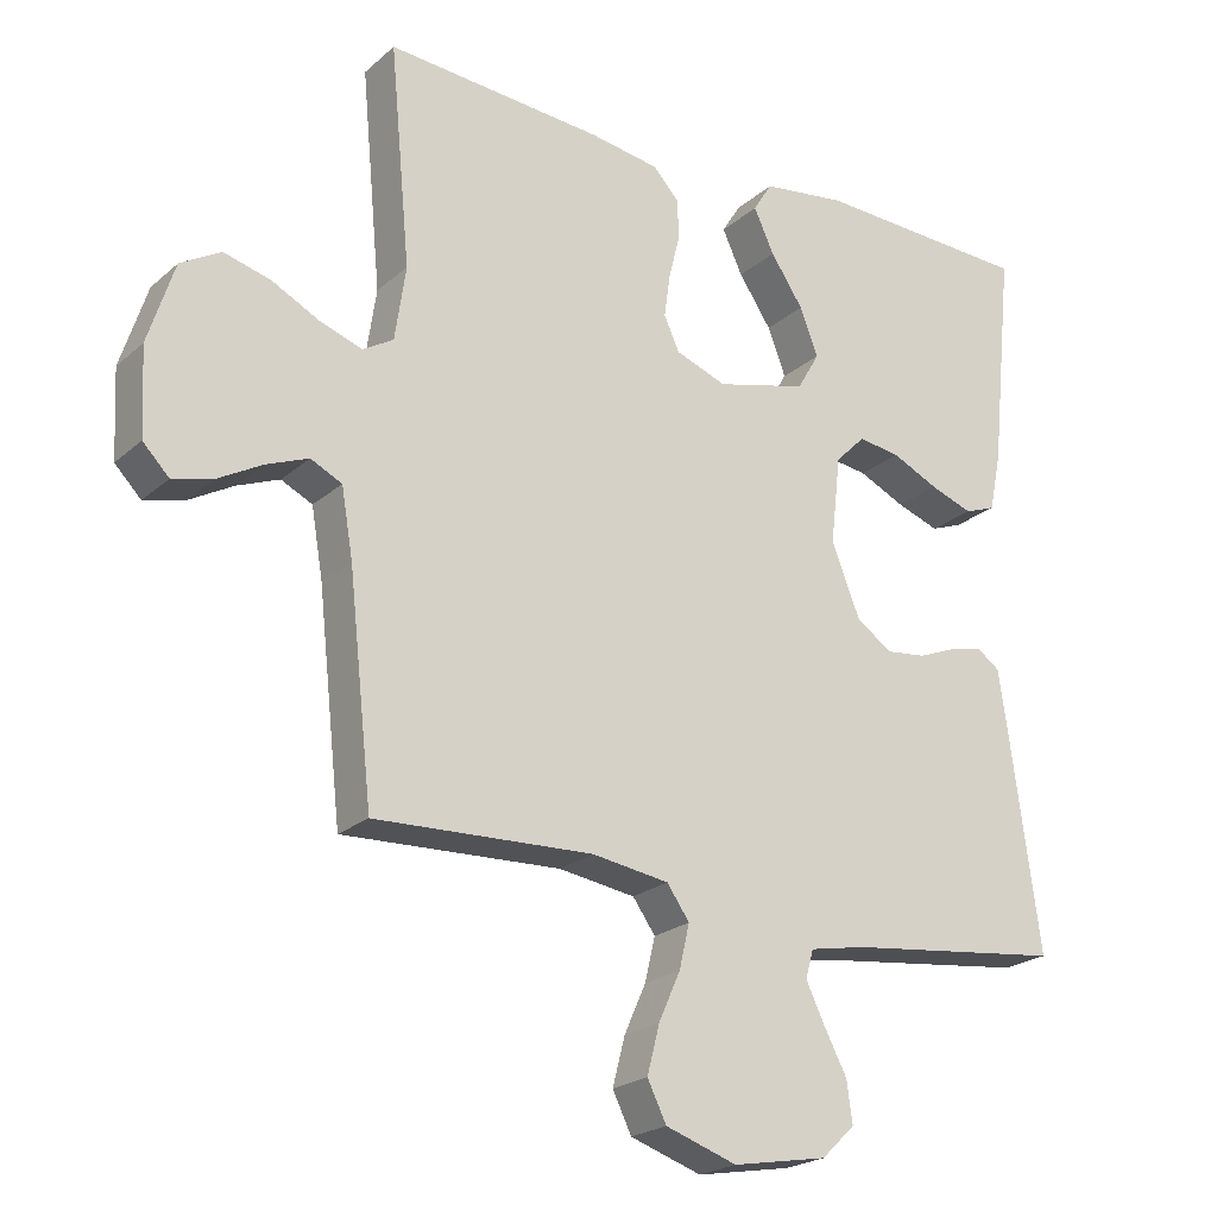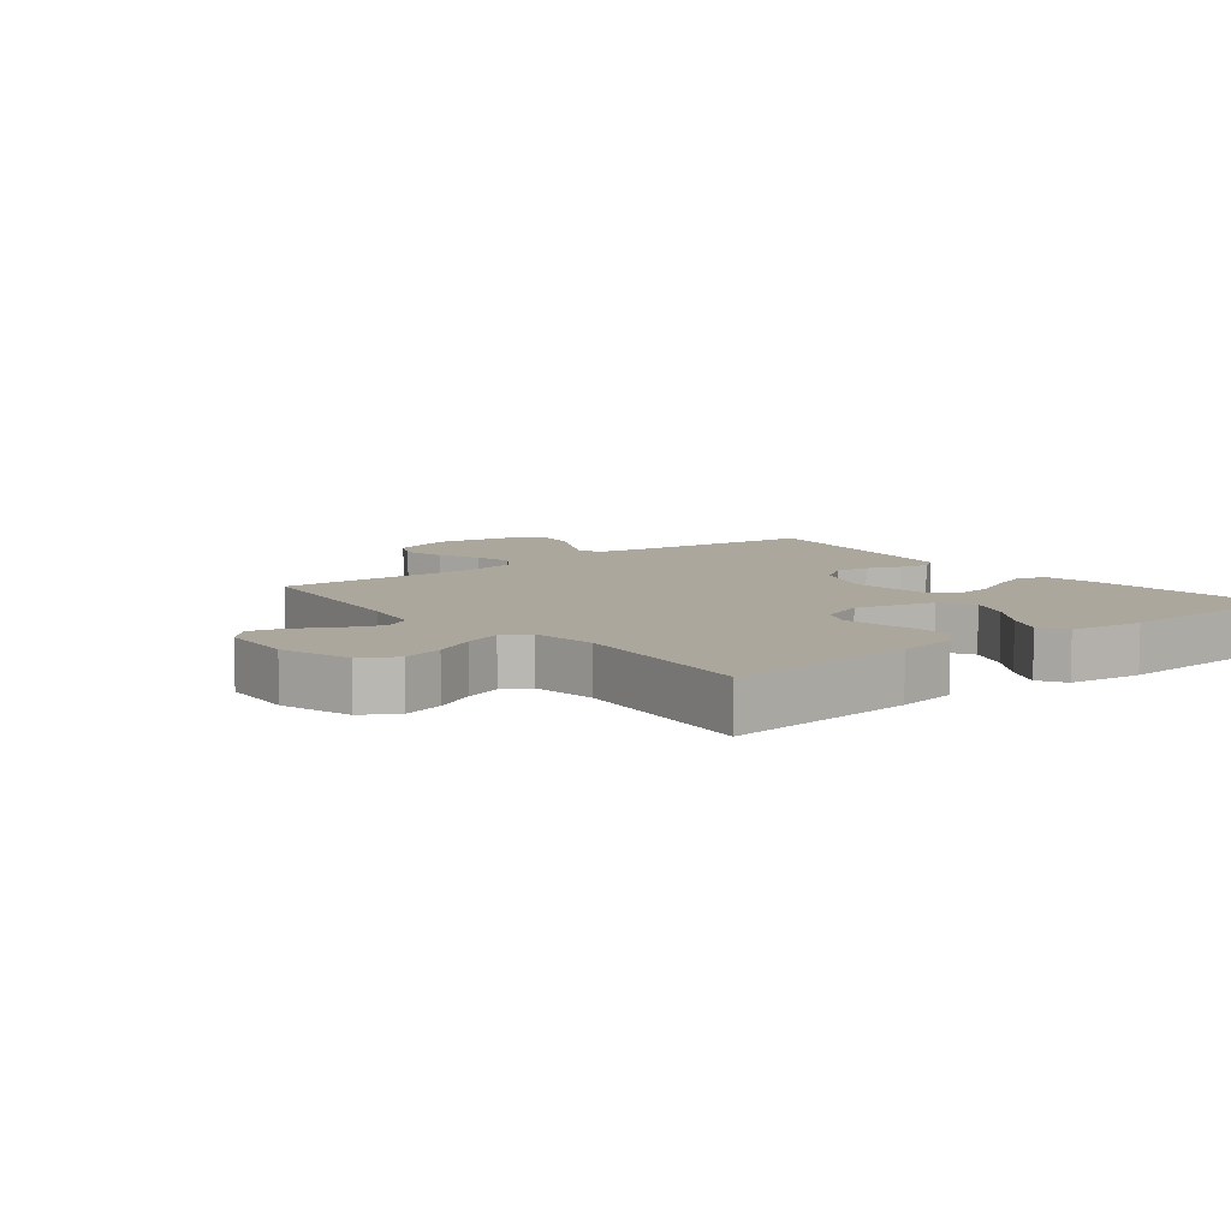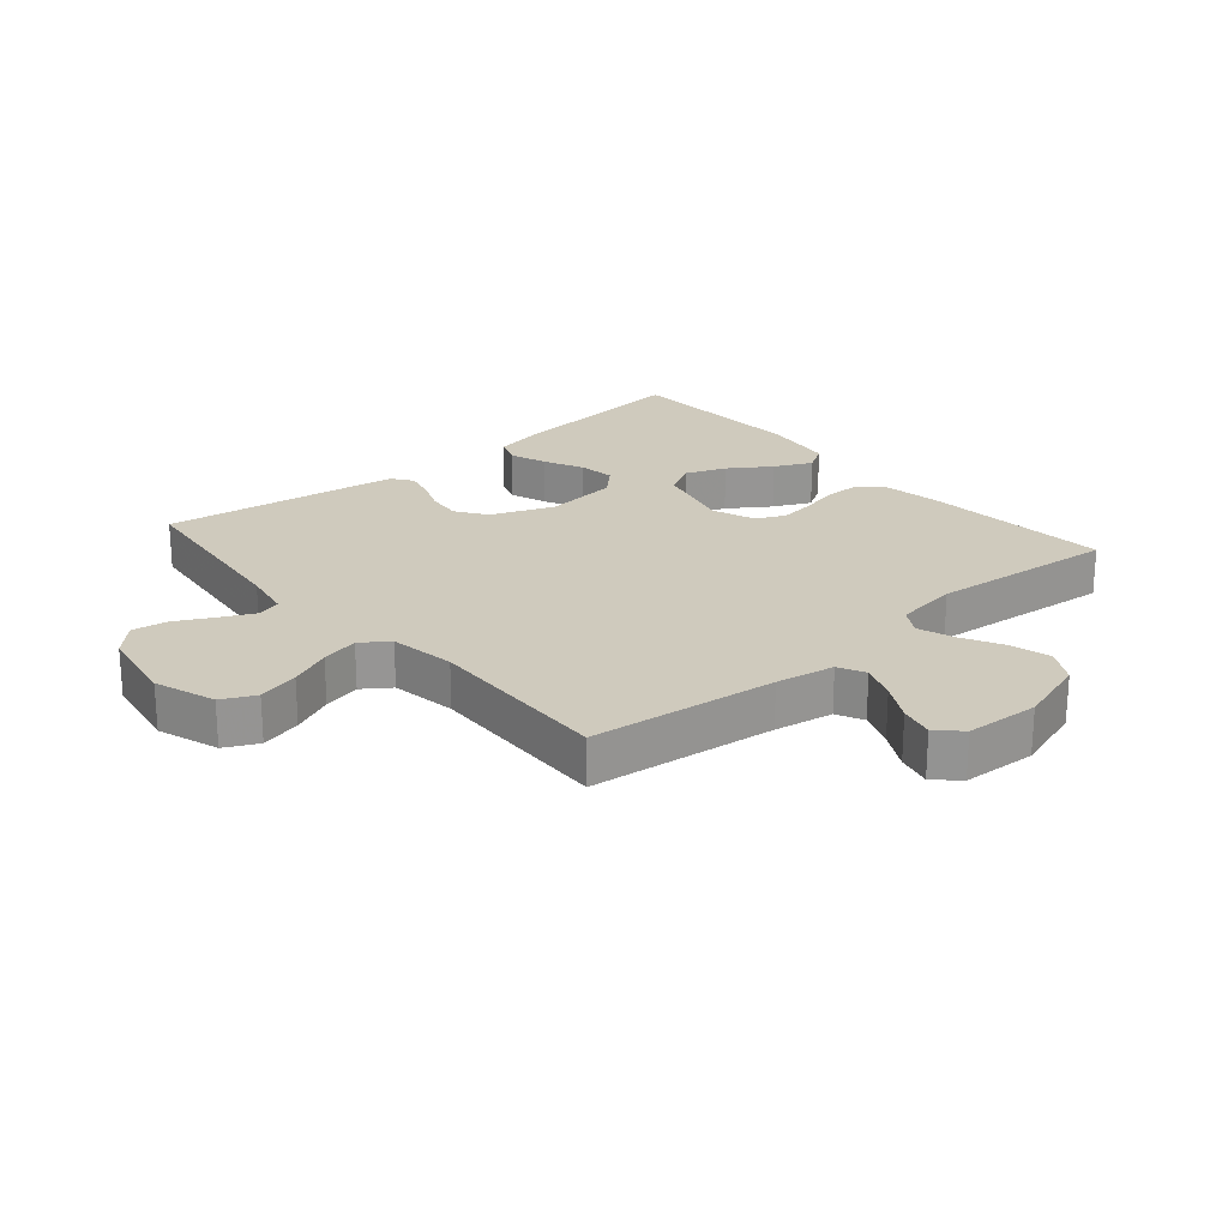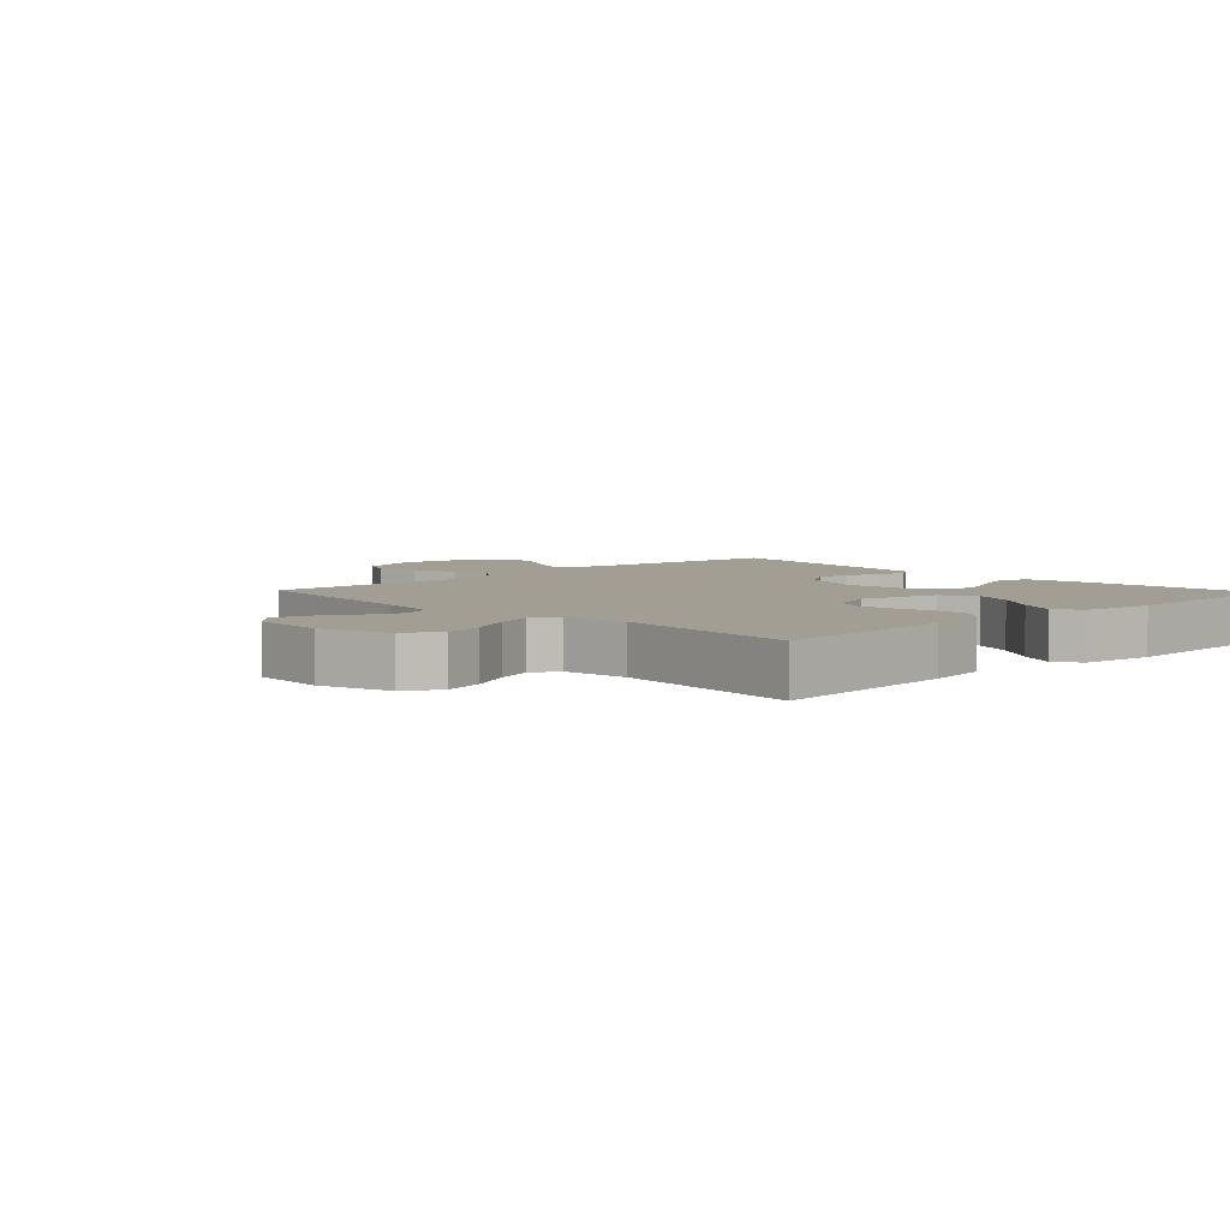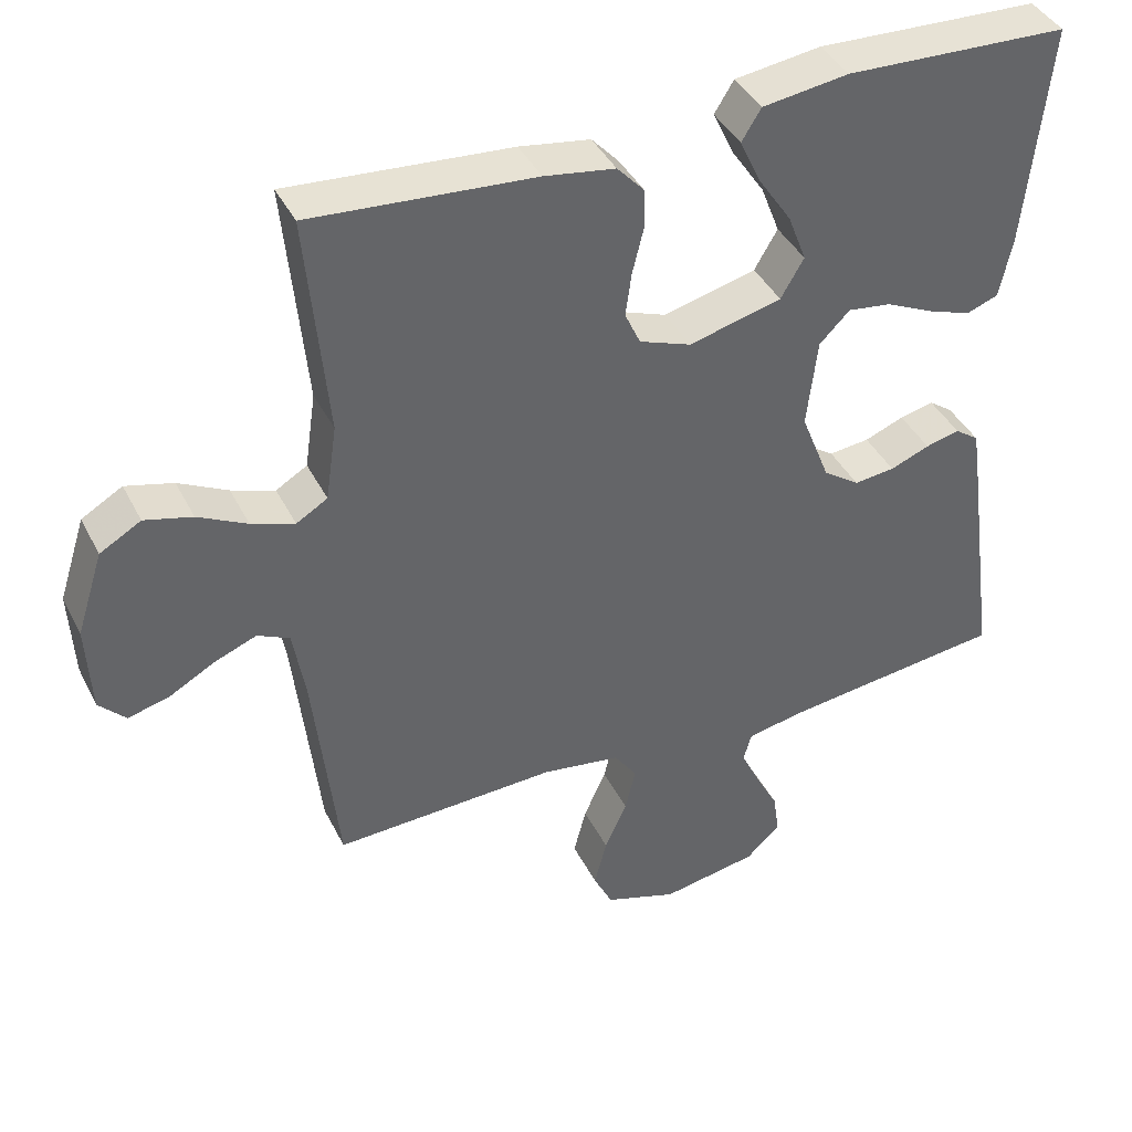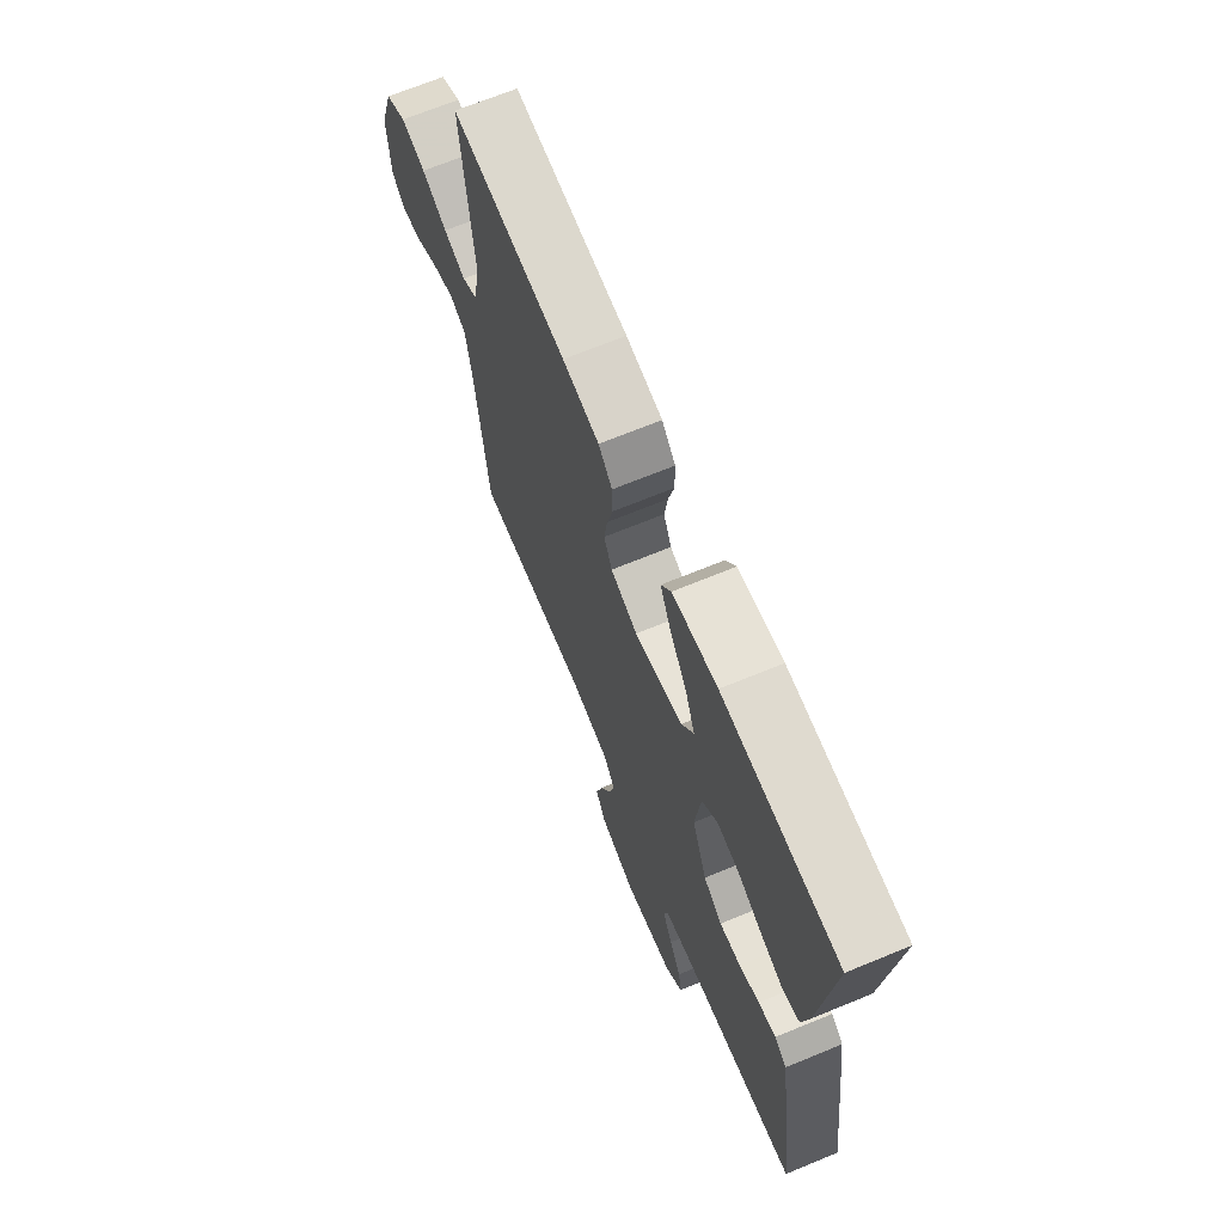
<metadata>
{"format":"obj","ext":"obj","renderer":"f3d","projection":"perspective","resolution":1024,"background":"white","views":[{"elev":-22.2,"azim":-34.5,"up":"+Z"},{"elev":8.3,"azim":-38.3,"up":"+Y"},{"elev":22.8,"azim":-130.6,"up":"+Y"},{"elev":5.2,"azim":-43.5,"up":"+Y"},{"elev":40.7,"azim":-24.9,"up":"+Z"},{"elev":68.7,"azim":67.6,"up":"+Z"}]}
</metadata>
<code>
v -0.5 0.07 -0.5
v -0.533 0.07 -0.2
v -0.549 0.07 -0.106
v -0.592 0.07 -0.085
v -0.65 0.07 -0.108
v -0.711 0.07 -0.142
v -0.766 0.07 -0.156
v -0.802 0.07 -0.119
v -0.808 0.07 0
v -0.772 0.07 0.112
v -0.717 0.07 0.144
v -0.653 0.07 0.127
v -0.587 0.07 0.093
v -0.529 0.07 0.073
v -0.487 0.07 0.098
v -0.472 0.07 0.2
v -0.5 0.07 0.5
v -0.2 0.07 0.477
v -0.105 0.07 0.462
v -0.069 0.07 0.423
v -0.068 0.07 0.368
v -0.083 0.07 0.307
v -0.091 0.07 0.249
v -0.07 0.07 0.203
v 0 0.07 0.177
v 0.125 0.07 0.209
v 0.156 0.07 0.262
v 0.131 0.07 0.327
v 0.086 0.07 0.394
v 0.058 0.07 0.454
v 0.084 0.07 0.496
v 0.2 0.07 0.512
v 0.5 0.07 0.5
v 0.469 0.07 0.2
v 0.452 0.07 0.118
v 0.409 0.07 0.102
v 0.35 0.07 0.123
v 0.286 0.07 0.153
v 0.228 0.07 0.161
v 0.187 0.07 0.12
v 0.173 0.07 0
v 0.212 0.07 -0.099
v 0.261 0.07 -0.133
v 0.316 0.07 -0.127
v 0.369 0.07 -0.106
v 0.415 0.07 -0.095
v 0.447 0.07 -0.118
v 0.459 0.07 -0.2
v 0.5 0.07 -0.5
v 0.2 0.07 -0.536
v 0.122 0.07 -0.551
v 0.111 0.07 -0.59
v 0.137 0.07 -0.644
v 0.168 0.07 -0.703
v 0.176 0.07 -0.76
v 0.13 0.07 -0.804
v 0 0.07 -0.827
v -0.098 0.07 -0.794
v -0.124 0.07 -0.741
v -0.107 0.07 -0.675
v -0.077 0.07 -0.608
v -0.063 0.07 -0.548
v -0.094 0.07 -0.504
v -0.2 0.07 -0.488
v -0.5 0 -0.5
v -0.533 0 -0.2
v -0.549 0 -0.106
v -0.592 0 -0.085
v -0.65 0 -0.108
v -0.711 0 -0.142
v -0.766 0 -0.156
v -0.802 0 -0.119
v -0.808 0 0
v -0.772 0 0.112
v -0.717 0 0.144
v -0.653 0 0.127
v -0.587 0 0.093
v -0.529 0 0.073
v -0.487 0 0.098
v -0.472 0 0.2
v -0.5 0 0.5
v -0.2 0 0.477
v -0.105 0 0.462
v -0.069 0 0.423
v -0.068 0 0.368
v -0.083 0 0.307
v -0.091 0 0.249
v -0.07 0 0.203
v 0 0 0.177
v 0.125 0 0.209
v 0.156 0 0.262
v 0.131 0 0.327
v 0.086 0 0.394
v 0.058 0 0.454
v 0.084 0 0.496
v 0.2 0 0.512
v 0.5 0 0.5
v 0.469 0 0.2
v 0.452 0 0.118
v 0.409 0 0.102
v 0.35 0 0.123
v 0.286 0 0.153
v 0.228 0 0.161
v 0.187 0 0.12
v 0.173 0 0
v 0.212 0 -0.099
v 0.261 0 -0.133
v 0.316 0 -0.127
v 0.369 0 -0.106
v 0.415 0 -0.095
v 0.447 0 -0.118
v 0.459 0 -0.2
v 0.5 0 -0.5
v 0.2 0 -0.536
v 0.122 0 -0.551
v 0.111 0 -0.59
v 0.137 0 -0.644
v 0.168 0 -0.703
v 0.176 0 -0.76
v 0.13 0 -0.804
v 0 0 -0.827
v -0.098 0 -0.794
v -0.124 0 -0.741
v -0.107 0 -0.675
v -0.077 0 -0.608
v -0.063 0 -0.548
v -0.094 0 -0.504
v -0.2 0 -0.488
f 59 60 61
f 58 59 61
f 57 58 61
f 56 57 61
f 55 56 61
f 54 55 61
f 53 54 61
f 52 53 61 62
f 51 52 62 63
f 48 49 50
f 47 48 50
f 46 47 50
f 45 46 50
f 44 45 50
f 50 51 63
f 44 50 63
f 43 44 63
f 36 37 38
f 35 36 38
f 34 35 38
f 33 34 38
f 32 33 38
f 31 32 38
f 30 31 38
f 29 30 38
f 28 29 38
f 27 28 38 39
f 26 27 39 40
f 20 21 22
f 19 20 22
f 18 19 22
f 17 18 22
f 16 17 22
f 15 16 22 23
f 14 15 23 24
f 11 12 13
f 10 11 13
f 9 10 13
f 8 9 13
f 7 8 13
f 6 7 13
f 5 6 13
f 4 5 13 14
f 14 24 25
f 4 14 25
f 3 4 25
f 64 1 2
f 64 2 3
f 63 64 3
f 43 63 3
f 42 43 3
f 41 42 3 25
f 25 26 40 41
f 125 124 123
f 125 123 122
f 125 122 121
f 125 121 120
f 125 120 119
f 125 119 118
f 125 118 117
f 126 125 117 116
f 127 126 116 115
f 114 113 112
f 114 112 111
f 114 111 110
f 114 110 109
f 114 109 108
f 127 115 114
f 127 114 108
f 127 108 107
f 102 101 100
f 102 100 99
f 102 99 98
f 102 98 97
f 102 97 96
f 102 96 95
f 102 95 94
f 102 94 93
f 102 93 92
f 103 102 92 91
f 104 103 91 90
f 86 85 84
f 86 84 83
f 86 83 82
f 86 82 81
f 86 81 80
f 87 86 80 79
f 88 87 79 78
f 77 76 75
f 77 75 74
f 77 74 73
f 77 73 72
f 77 72 71
f 77 71 70
f 77 70 69
f 78 77 69 68
f 89 88 78
f 89 78 68
f 89 68 67
f 66 65 128
f 67 66 128
f 67 128 127
f 67 127 107
f 67 107 106
f 89 67 106 105
f 105 104 90 89
f 1 65 66 2
f 2 66 67 3
f 3 67 68 4
f 4 68 69 5
f 5 69 70 6
f 6 70 71 7
f 7 71 72 8
f 8 72 73 9
f 9 73 74 10
f 10 74 75 11
f 11 75 76 12
f 12 76 77 13
f 13 77 78 14
f 14 78 79 15
f 15 79 80 16
f 16 80 81 17
f 17 81 82 18
f 18 82 83 19
f 19 83 84 20
f 20 84 85 21
f 21 85 86 22
f 22 86 87 23
f 23 87 88 24
f 24 88 89 25
f 25 89 90 26
f 26 90 91 27
f 27 91 92 28
f 28 92 93 29
f 29 93 94 30
f 30 94 95 31
f 31 95 96 32
f 32 96 97 33
f 33 97 98 34
f 34 98 99 35
f 35 99 100 36
f 36 100 101 37
f 37 101 102 38
f 38 102 103 39
f 39 103 104 40
f 40 104 105 41
f 41 105 106 42
f 42 106 107 43
f 43 107 108 44
f 44 108 109 45
f 45 109 110 46
f 46 110 111 47
f 47 111 112 48
f 48 112 113 49
f 49 113 114 50
f 50 114 115 51
f 51 115 116 52
f 52 116 117 53
f 53 117 118 54
f 54 118 119 55
f 55 119 120 56
f 56 120 121 57
f 57 121 122 58
f 58 122 123 59
f 59 123 124 60
f 60 124 125 61
f 61 125 126 62
f 62 126 127 63
f 63 127 128 64
f 64 128 65 1

</code>
